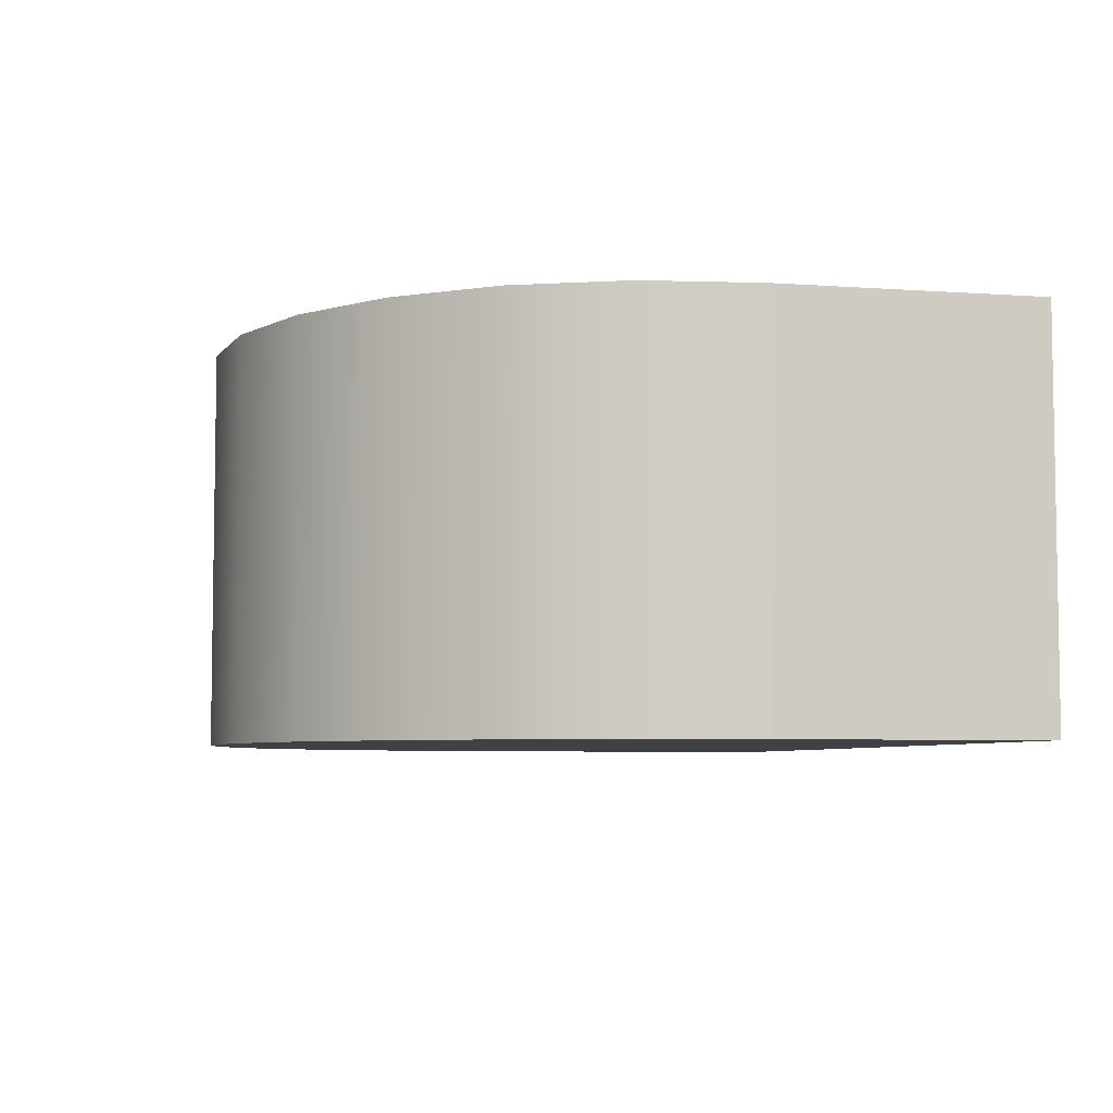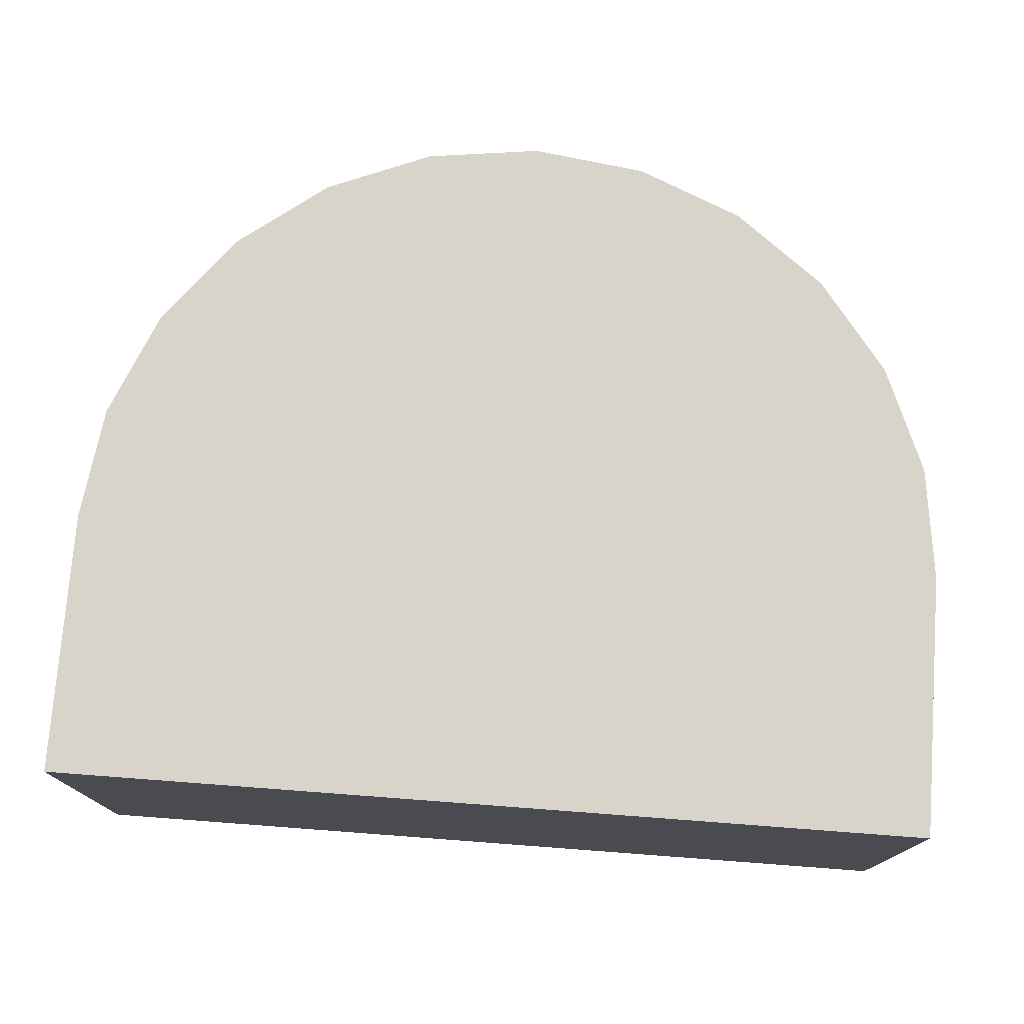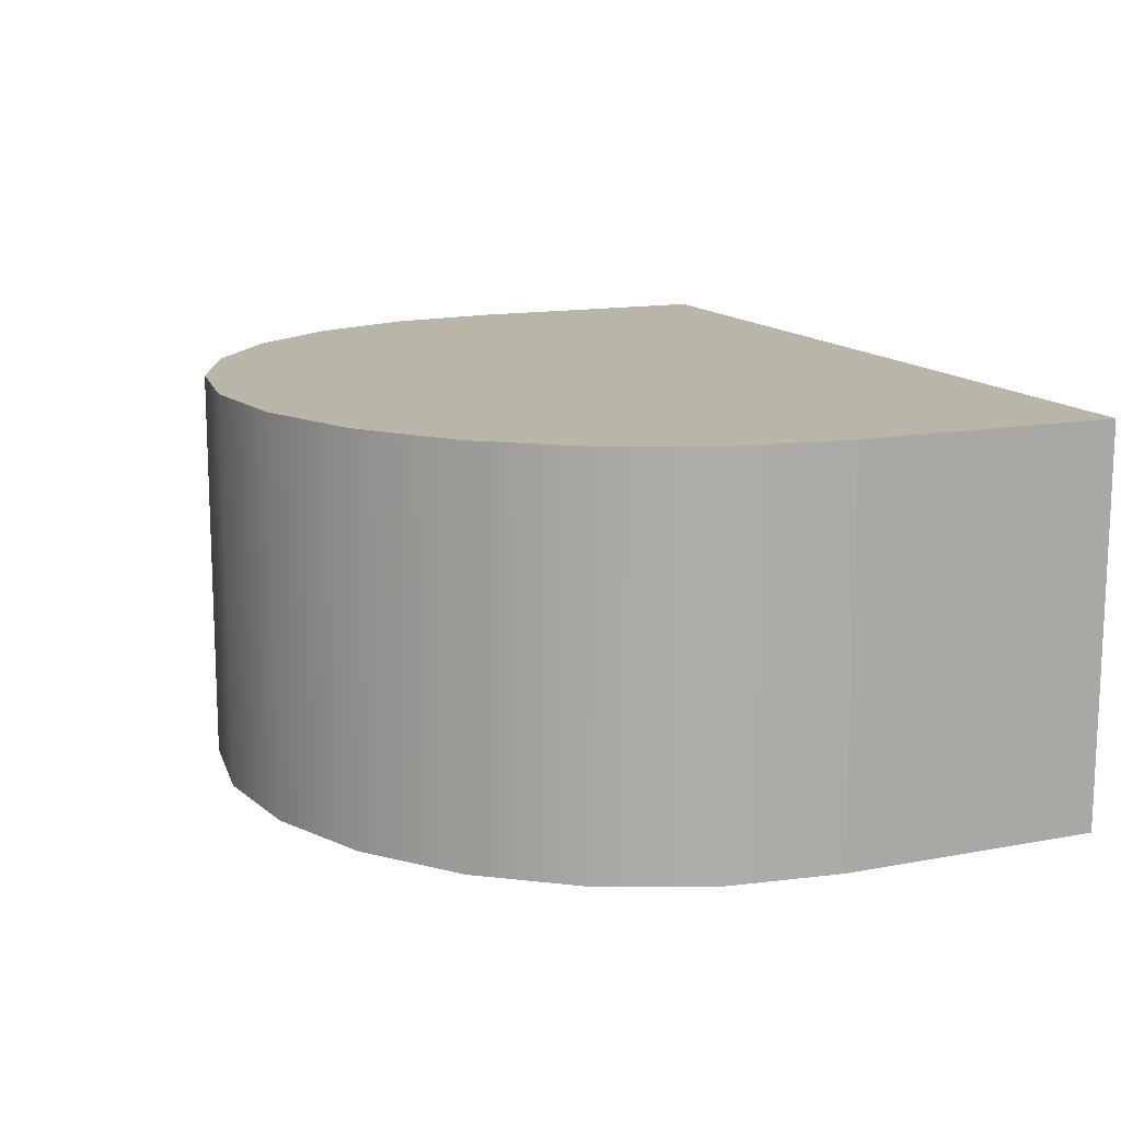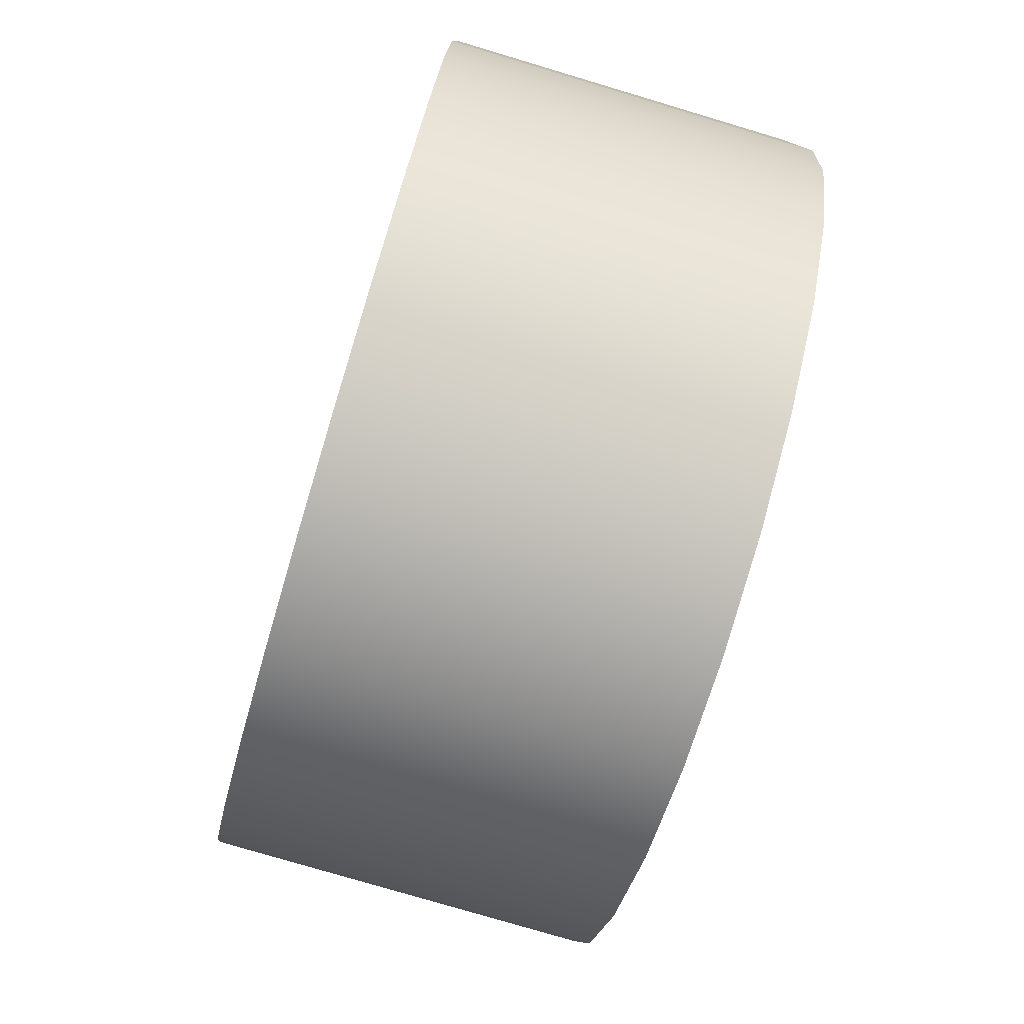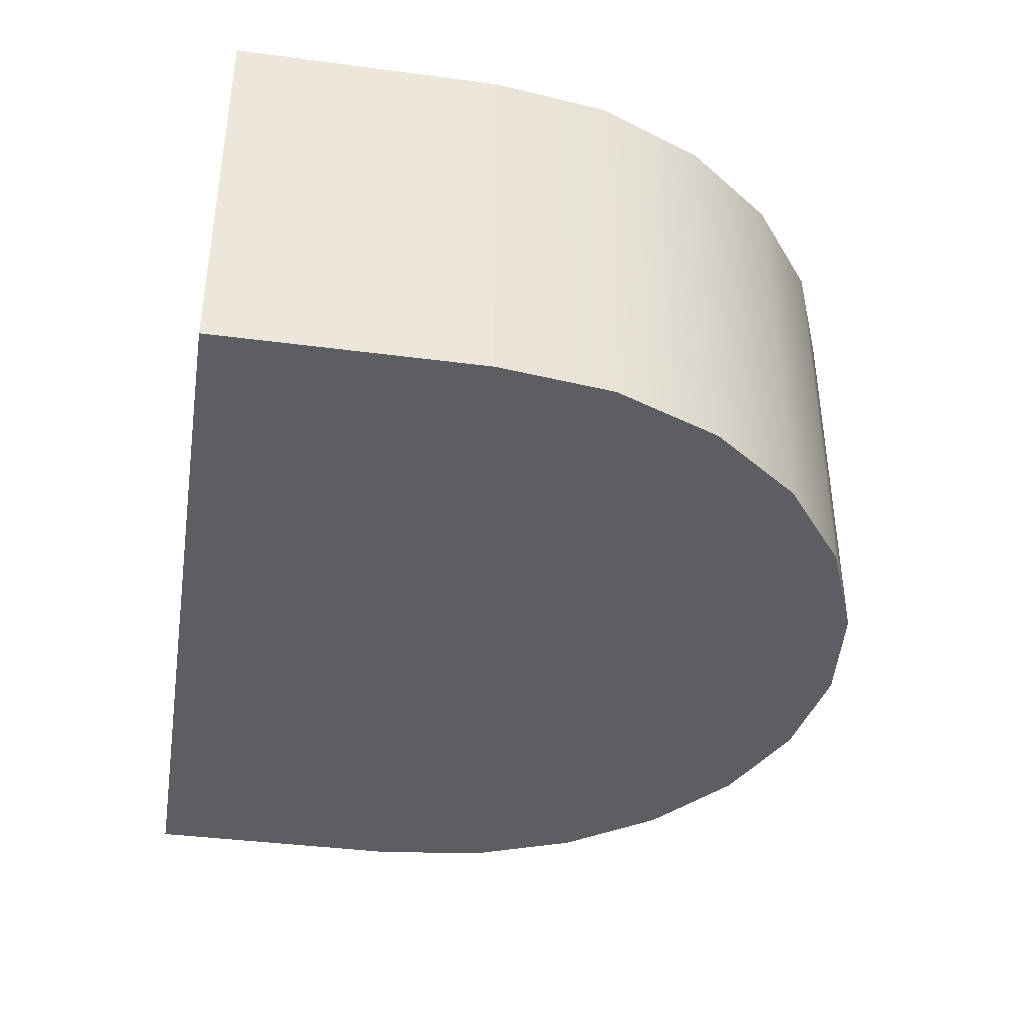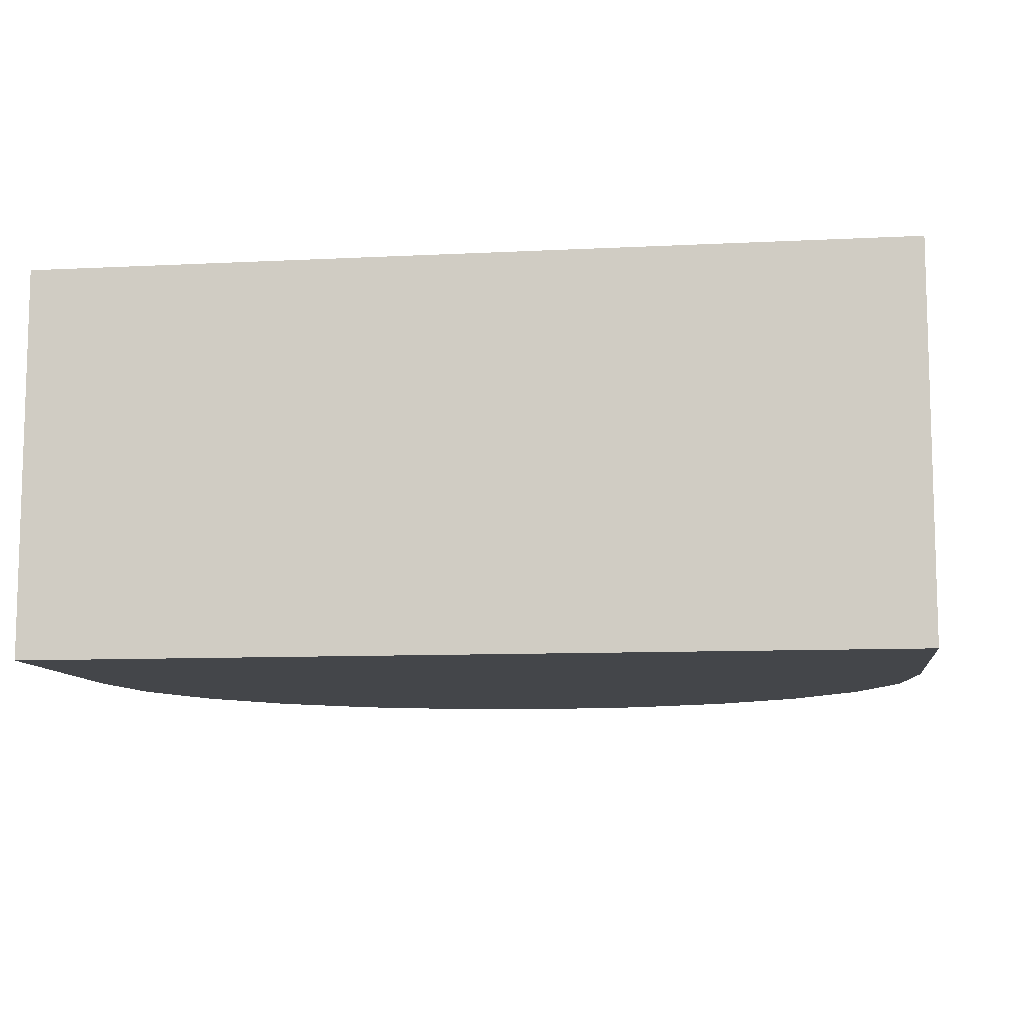
<metadata>
{"format":"obj","ext":"obj","renderer":"f3d","projection":"perspective","resolution":1024,"background":"white","views":[{"elev":-5.7,"azim":77.5,"up":"+Z"},{"elev":75.4,"azim":-175.7,"up":"+Z"},{"elev":13.7,"azim":67.1,"up":"+Z"},{"elev":-78.0,"azim":-106.6,"up":"+Y"},{"elev":-39.0,"azim":-99.4,"up":"+Z"},{"elev":-9.7,"azim":-172.5,"up":"+Z"}]}
</metadata>
<code>
o Group58/mesh139/mesh139-geometry#mesh139-geometry
v 0.6712 -0.4112 0.3613
v 0.6757 -0.4112 0.3613
v 0.6734 -0.4115 0.3613
v 0.6691 -0.4103 0.3613
v 0.6734 -0.4115 0.3691
v 0.6712 -0.4112 0.3691
v 0.6691 -0.4103 0.3691
v 0.6778 -0.4103 0.3613
v 0.6757 -0.4112 0.3691
v 0.6672 -0.4089 0.3691
v 0.6672 -0.4089 0.3613
v 0.6778 -0.4103 0.3691
v 0.6796 -0.4089 0.3691
v 0.6796 -0.4089 0.3613
v 0.6659 -0.4071 0.3613
v 0.681 -0.4071 0.3691
v 0.6659 -0.4071 0.3691
v 0.681 -0.4071 0.3613
v 0.665 -0.405 0.3613
v 0.6818 -0.405 0.3691
v 0.665 -0.405 0.3691
v 0.6818 -0.405 0.3613
v 0.6647 -0.4028 0.3613
v 0.6821 -0.4028 0.3691
v 0.6647 -0.4028 0.3691
v 0.6821 -0.4028 0.3613
v 0.6647 -0.3976 0.3613
v 0.6821 -0.3976 0.3691
v 0.6647 -0.3976 0.3691
v 0.6821 -0.3976 0.3613
f 1 2 3
f 2 1 4
f 3 2 1
f 4 1 2
f 2 5 3
f 3 5 2
f 3 6 1
f 1 6 3
f 1 7 4
f 4 7 1
f 2 4 8
f 8 4 2
f 5 2 9
f 9 2 5
f 6 3 5
f 5 3 6
f 7 1 6
f 6 1 7
f 10 4 7
f 7 4 10
f 8 4 11
f 11 4 8
f 8 9 2
f 2 9 8
f 9 6 5
f 5 6 9
f 6 12 7
f 7 12 6
f 4 10 11
f 11 10 4
f 7 13 10
f 10 13 7
f 8 11 14
f 14 11 8
f 9 8 12
f 12 8 9
f 6 9 12
f 12 9 6
f 7 12 13
f 13 12 7
f 10 15 11
f 11 15 10
f 10 13 16
f 16 13 10
f 14 11 15
f 15 11 14
f 14 12 8
f 8 12 14
f 12 14 13
f 13 14 12
f 15 10 17
f 17 10 15
f 14 16 13
f 13 16 14
f 10 16 17
f 17 16 10
f 14 15 18
f 18 15 14
f 17 19 15
f 15 19 17
f 16 14 18
f 18 14 16
f 17 16 20
f 20 16 17
f 18 15 19
f 19 15 18
f 19 17 21
f 21 17 19
f 18 20 16
f 16 20 18
f 17 20 21
f 21 20 17
f 18 19 22
f 22 19 18
f 21 23 19
f 19 23 21
f 20 18 22
f 22 18 20
f 21 20 24
f 24 20 21
f 22 19 23
f 23 19 22
f 23 21 25
f 25 21 23
f 22 24 20
f 20 24 22
f 21 24 25
f 25 24 21
f 22 23 26
f 26 23 22
f 25 27 23
f 23 27 25
f 24 22 26
f 26 22 24
f 25 24 28
f 28 24 25
f 26 23 27
f 27 23 26
f 27 25 29
f 29 25 27
f 26 28 24
f 24 28 26
f 25 28 29
f 29 28 25
f 26 27 30
f 30 27 26
f 28 27 29
f 29 27 28
f 28 26 30
f 30 26 28
f 27 28 30
f 30 28 27

</code>
